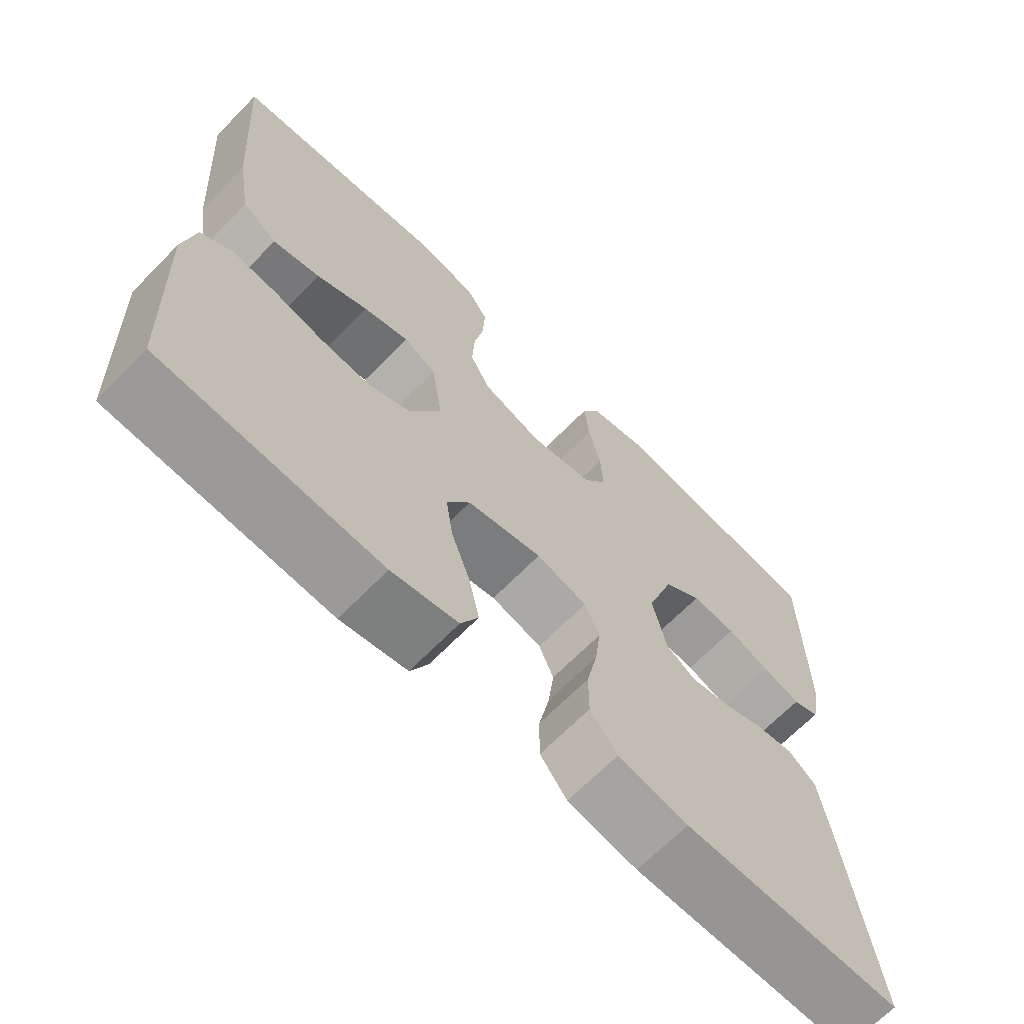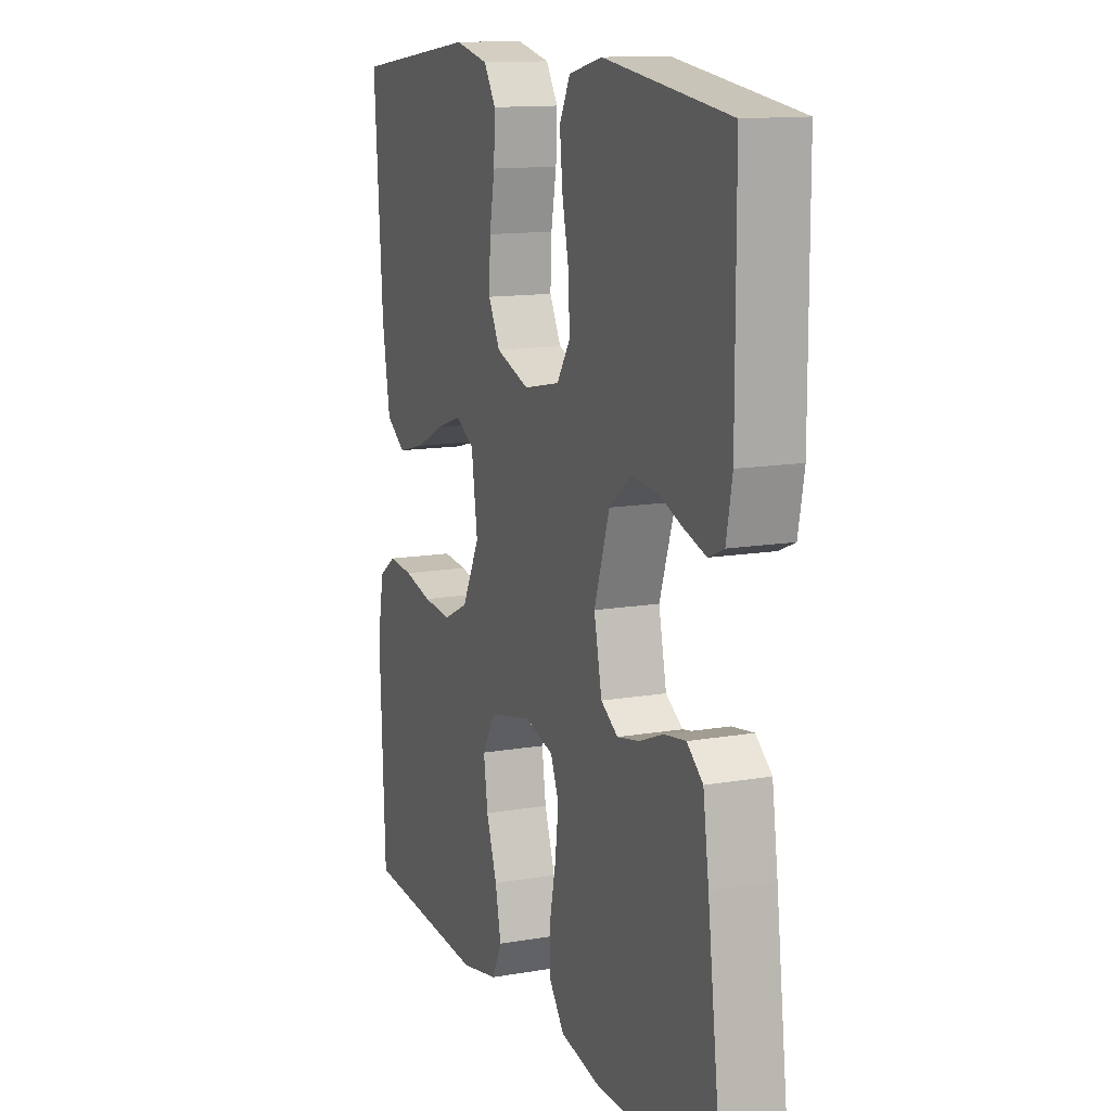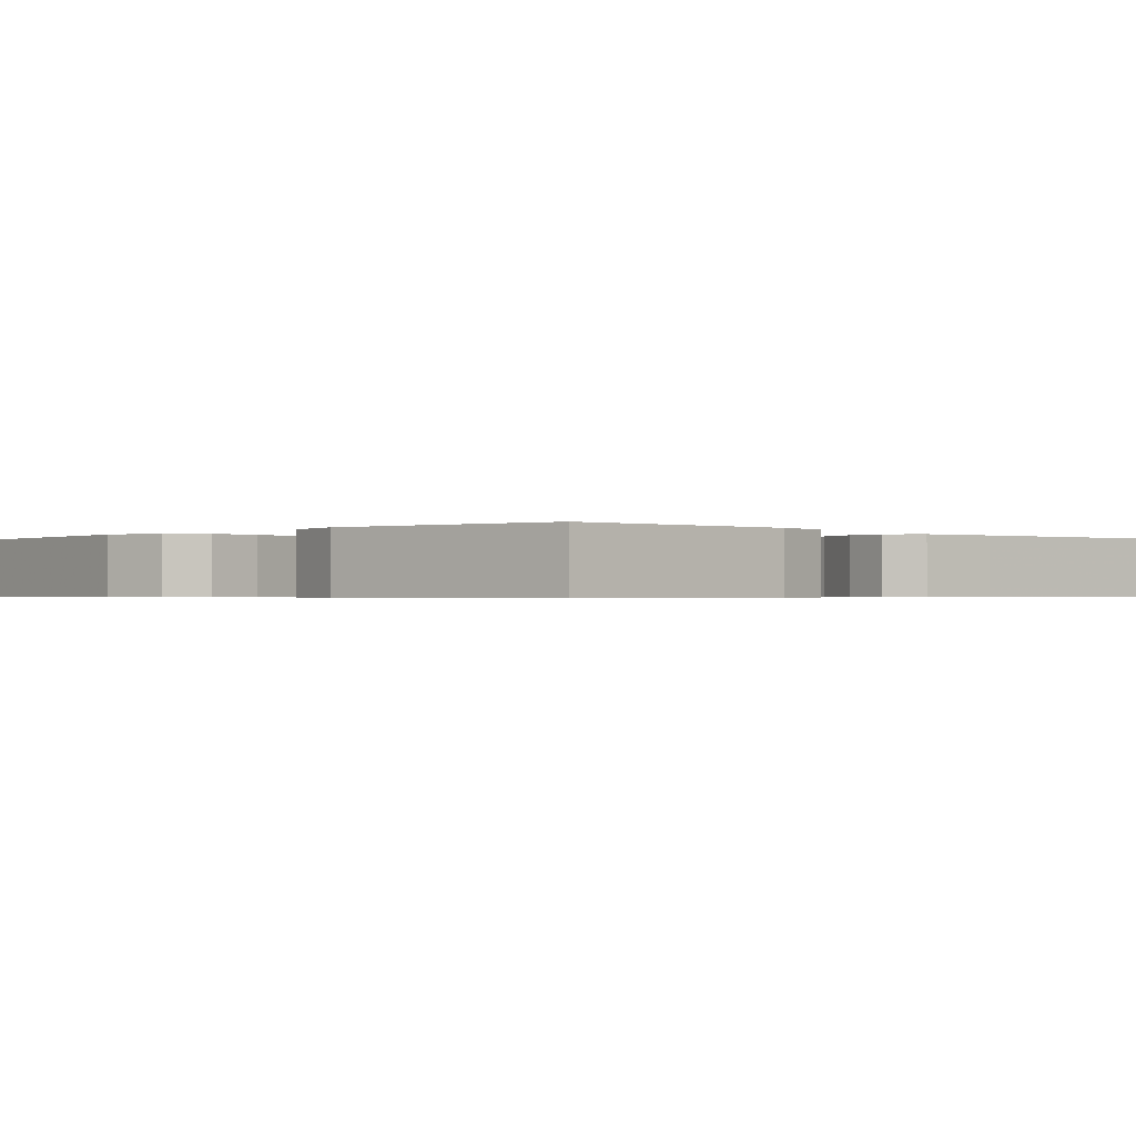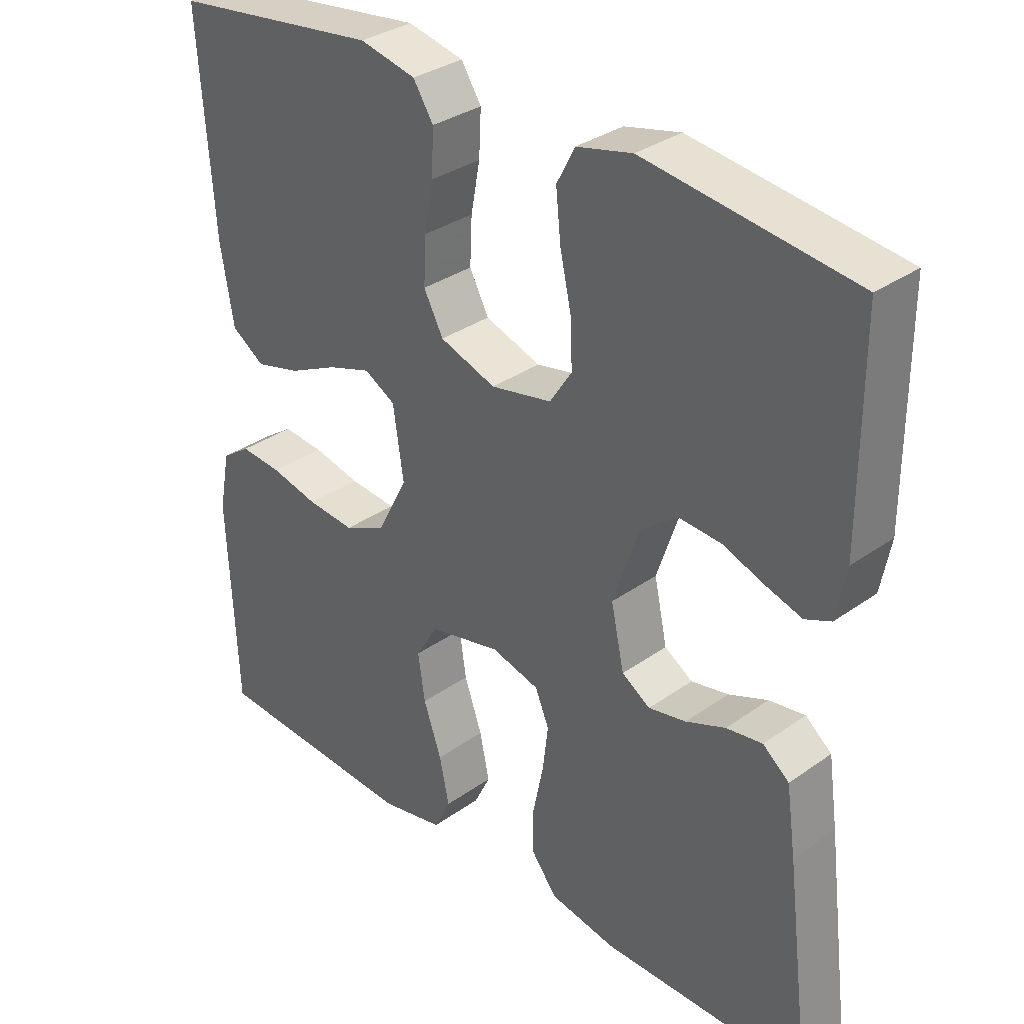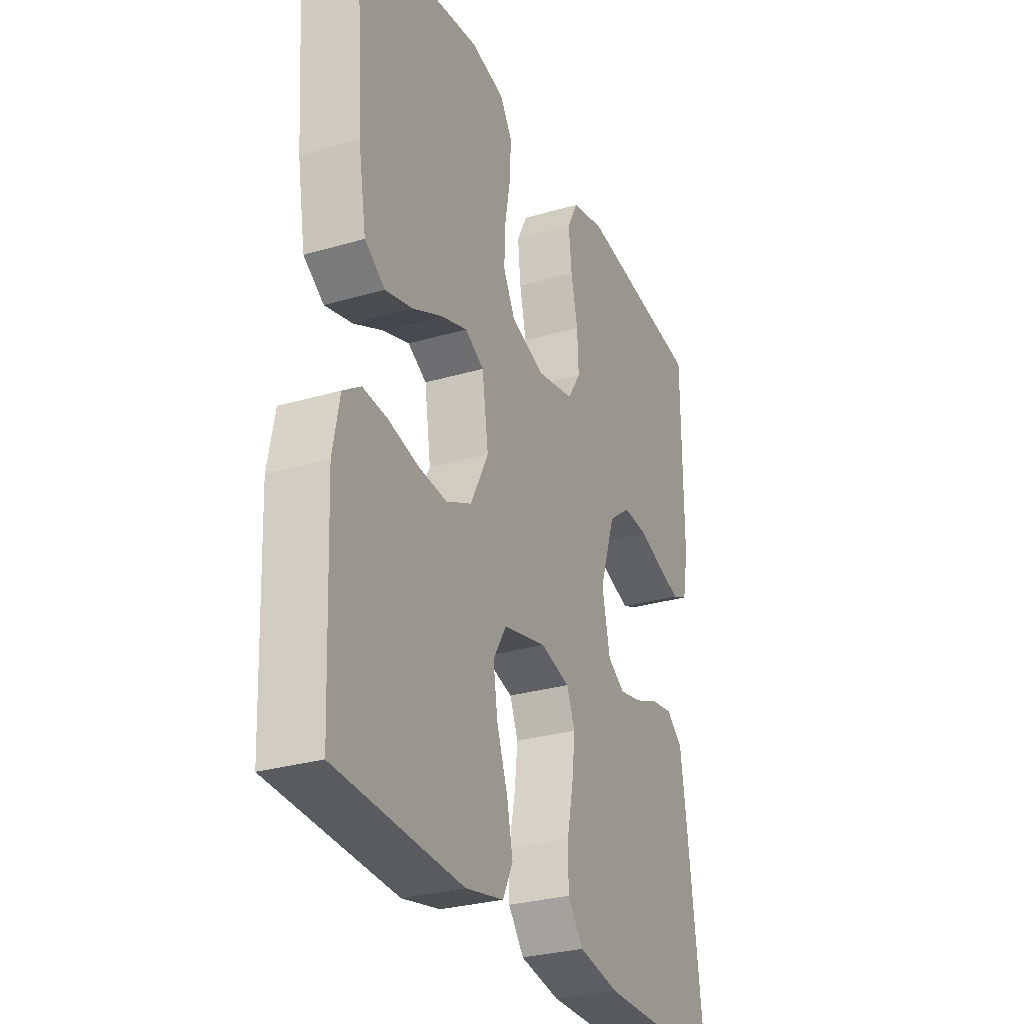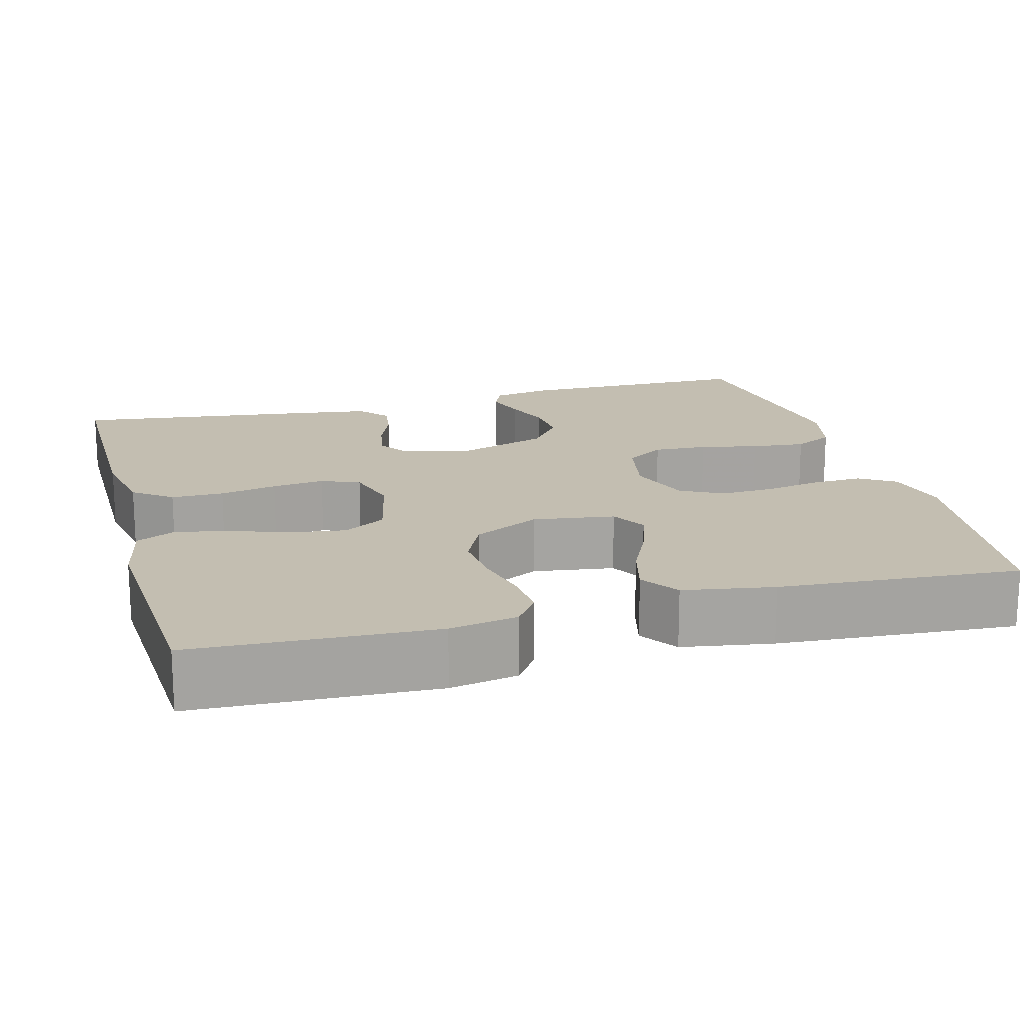
<metadata>
{"format":"obj","ext":"obj","renderer":"f3d","projection":"perspective","resolution":1024,"background":"white","views":[{"elev":-67.5,"azim":-44.4,"up":"+Z"},{"elev":13.0,"azim":68.4,"up":"+Z"},{"elev":-0.6,"azim":45.9,"up":"+Y"},{"elev":33.0,"azim":45.7,"up":"+Z"},{"elev":-29.2,"azim":-66.5,"up":"+Z"},{"elev":17.2,"azim":-105.3,"up":"+Y"}]}
</metadata>
<code>
v -0.5 0.07 -0.5
v -0.513 0.07 -0.2
v -0.497 0.07 -0.115
v -0.455 0.07 -0.086
v -0.395 0.07 -0.091
v -0.326 0.07 -0.107
v -0.257 0.07 -0.113
v -0.196 0.07 -0.084
v -0.153 0.07 0
v -0.168 0.07 0.102
v -0.213 0.07 0.127
v -0.276 0.07 0.106
v -0.347 0.07 0.072
v -0.412 0.07 0.055
v -0.46 0.07 0.087
v -0.479 0.07 0.2
v -0.5 0.07 0.5
v -0.2 0.07 0.539
v -0.119 0.07 0.521
v -0.09 0.07 0.476
v -0.093 0.07 0.412
v -0.106 0.07 0.342
v -0.109 0.07 0.275
v -0.081 0.07 0.222
v 0 0.07 0.194
v 0.088 0.07 0.212
v 0.12 0.07 0.261
v 0.117 0.07 0.329
v 0.101 0.07 0.402
v 0.094 0.07 0.47
v 0.12 0.07 0.52
v 0.2 0.07 0.539
v 0.5 0.07 0.5
v 0.501 0.07 0.2
v 0.487 0.07 0.126
v 0.45 0.07 0.11
v 0.398 0.07 0.126
v 0.338 0.07 0.148
v 0.277 0.07 0.152
v 0.224 0.07 0.111
v 0.187 0.07 0
v 0.206 0.07 -0.088
v 0.247 0.07 -0.114
v 0.301 0.07 -0.103
v 0.358 0.07 -0.08
v 0.41 0.07 -0.072
v 0.448 0.07 -0.103
v 0.462 0.07 -0.2
v 0.5 0.07 -0.5
v 0.2 0.07 -0.5
v 0.104 0.07 -0.482
v 0.067 0.07 -0.434
v 0.067 0.07 -0.368
v 0.082 0.07 -0.296
v 0.09 0.07 -0.23
v 0.07 0.07 -0.182
v 0 0.07 -0.163
v -0.103 0.07 -0.187
v -0.135 0.07 -0.24
v -0.125 0.07 -0.308
v -0.099 0.07 -0.382
v -0.085 0.07 -0.449
v -0.109 0.07 -0.498
v -0.2 0.07 -0.517
v -0.5 0 -0.5
v -0.513 0 -0.2
v -0.497 0 -0.115
v -0.455 0 -0.086
v -0.395 0 -0.091
v -0.326 0 -0.107
v -0.257 0 -0.113
v -0.196 0 -0.084
v -0.153 0 0
v -0.168 0 0.102
v -0.213 0 0.127
v -0.276 0 0.106
v -0.347 0 0.072
v -0.412 0 0.055
v -0.46 0 0.087
v -0.479 0 0.2
v -0.5 0 0.5
v -0.2 0 0.539
v -0.119 0 0.521
v -0.09 0 0.476
v -0.093 0 0.412
v -0.106 0 0.342
v -0.109 0 0.275
v -0.081 0 0.222
v 0 0 0.194
v 0.088 0 0.212
v 0.12 0 0.261
v 0.117 0 0.329
v 0.101 0 0.402
v 0.094 0 0.47
v 0.12 0 0.52
v 0.2 0 0.539
v 0.5 0 0.5
v 0.501 0 0.2
v 0.487 0 0.126
v 0.45 0 0.11
v 0.398 0 0.126
v 0.338 0 0.148
v 0.277 0 0.152
v 0.224 0 0.111
v 0.187 0 0
v 0.206 0 -0.088
v 0.247 0 -0.114
v 0.301 0 -0.103
v 0.358 0 -0.08
v 0.41 0 -0.072
v 0.448 0 -0.103
v 0.462 0 -0.2
v 0.5 0 -0.5
v 0.2 0 -0.5
v 0.104 0 -0.482
v 0.067 0 -0.434
v 0.067 0 -0.368
v 0.082 0 -0.296
v 0.09 0 -0.23
v 0.07 0 -0.182
v 0 0 -0.163
v -0.103 0 -0.187
v -0.135 0 -0.24
v -0.125 0 -0.308
v -0.099 0 -0.382
v -0.085 0 -0.449
v -0.109 0 -0.498
v -0.2 0 -0.517
f 60 61 62 63
f 59 60 63 64
f 51 52 53 54
f 51 54 55
f 50 51 55
f 49 50 55
f 48 49 55 56
f 44 45 46 47
f 43 44 47 48
f 35 36 37 38
f 33 34 35 38
f 33 38 39
f 32 33 39 40
f 28 29 30 31
f 27 28 31 32
f 19 20 21 22
f 19 22 23
f 18 19 23
f 17 18 23
f 16 17 23 24
f 12 13 14 15
f 11 12 15 16
f 3 4 5 6
f 3 6 7
f 2 3 7
f 59 64 1 2
f 58 59 2 7
f 57 58 7 8
f 43 48 56 57
f 42 43 57 8
f 41 42 8 9
f 27 32 40 41
f 26 27 41
f 25 26 41 9
f 11 16 24 25
f 10 11 25
f 9 10 25
f 127 126 125 124
f 128 127 124 123
f 118 117 116 115
f 119 118 115
f 119 115 114
f 119 114 113
f 120 119 113 112
f 111 110 109 108
f 112 111 108 107
f 102 101 100 99
f 102 99 98 97
f 103 102 97
f 104 103 97 96
f 95 94 93 92
f 96 95 92 91
f 86 85 84 83
f 87 86 83
f 87 83 82
f 87 82 81
f 88 87 81 80
f 79 78 77 76
f 80 79 76 75
f 70 69 68 67
f 71 70 67
f 71 67 66
f 66 65 128 123
f 71 66 123 122
f 72 71 122 121
f 121 120 112 107
f 72 121 107 106
f 73 72 106 105
f 105 104 96 91
f 105 91 90
f 73 105 90 89
f 89 88 80 75
f 89 75 74
f 89 74 73
f 1 65 66 2
f 2 66 67 3
f 3 67 68 4
f 4 68 69 5
f 5 69 70 6
f 6 70 71 7
f 7 71 72 8
f 8 72 73 9
f 9 73 74 10
f 10 74 75 11
f 11 75 76 12
f 12 76 77 13
f 13 77 78 14
f 14 78 79 15
f 15 79 80 16
f 16 80 81 17
f 17 81 82 18
f 18 82 83 19
f 19 83 84 20
f 20 84 85 21
f 21 85 86 22
f 22 86 87 23
f 23 87 88 24
f 24 88 89 25
f 25 89 90 26
f 26 90 91 27
f 27 91 92 28
f 28 92 93 29
f 29 93 94 30
f 30 94 95 31
f 31 95 96 32
f 32 96 97 33
f 33 97 98 34
f 34 98 99 35
f 35 99 100 36
f 36 100 101 37
f 37 101 102 38
f 38 102 103 39
f 39 103 104 40
f 40 104 105 41
f 41 105 106 42
f 42 106 107 43
f 43 107 108 44
f 44 108 109 45
f 45 109 110 46
f 46 110 111 47
f 47 111 112 48
f 48 112 113 49
f 49 113 114 50
f 50 114 115 51
f 51 115 116 52
f 52 116 117 53
f 53 117 118 54
f 54 118 119 55
f 55 119 120 56
f 56 120 121 57
f 57 121 122 58
f 58 122 123 59
f 59 123 124 60
f 60 124 125 61
f 61 125 126 62
f 62 126 127 63
f 63 127 128 64
f 64 128 65 1

</code>
